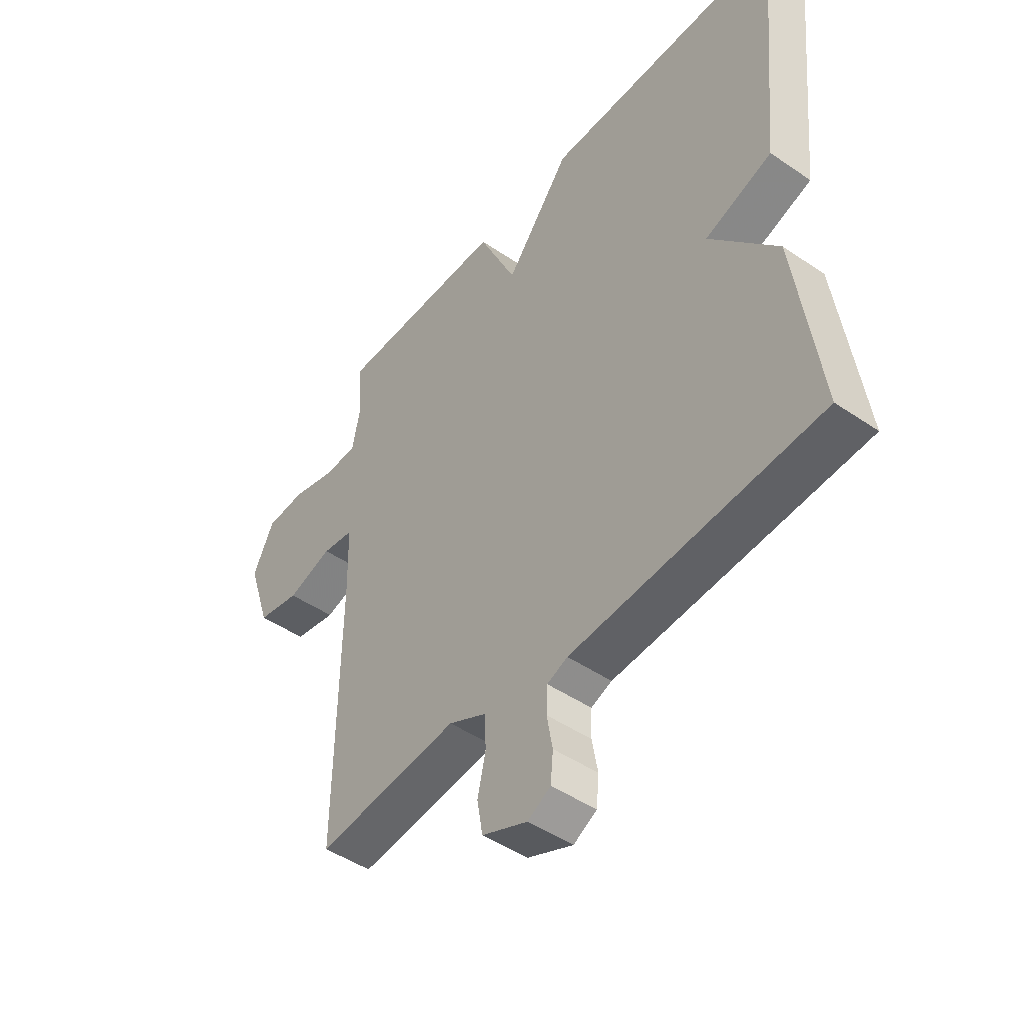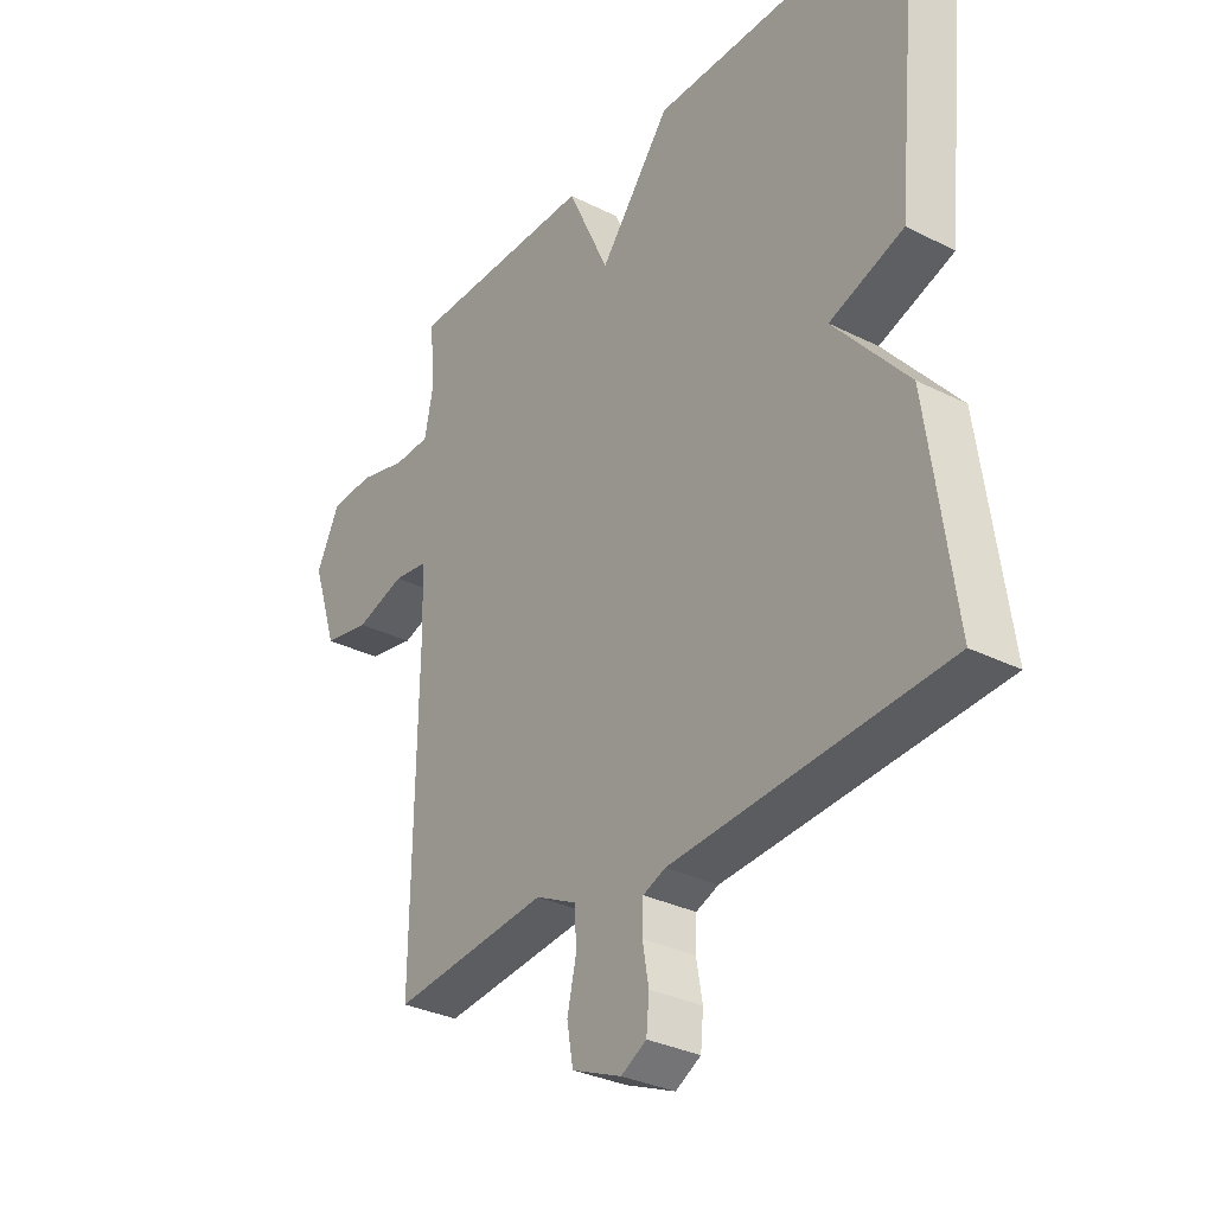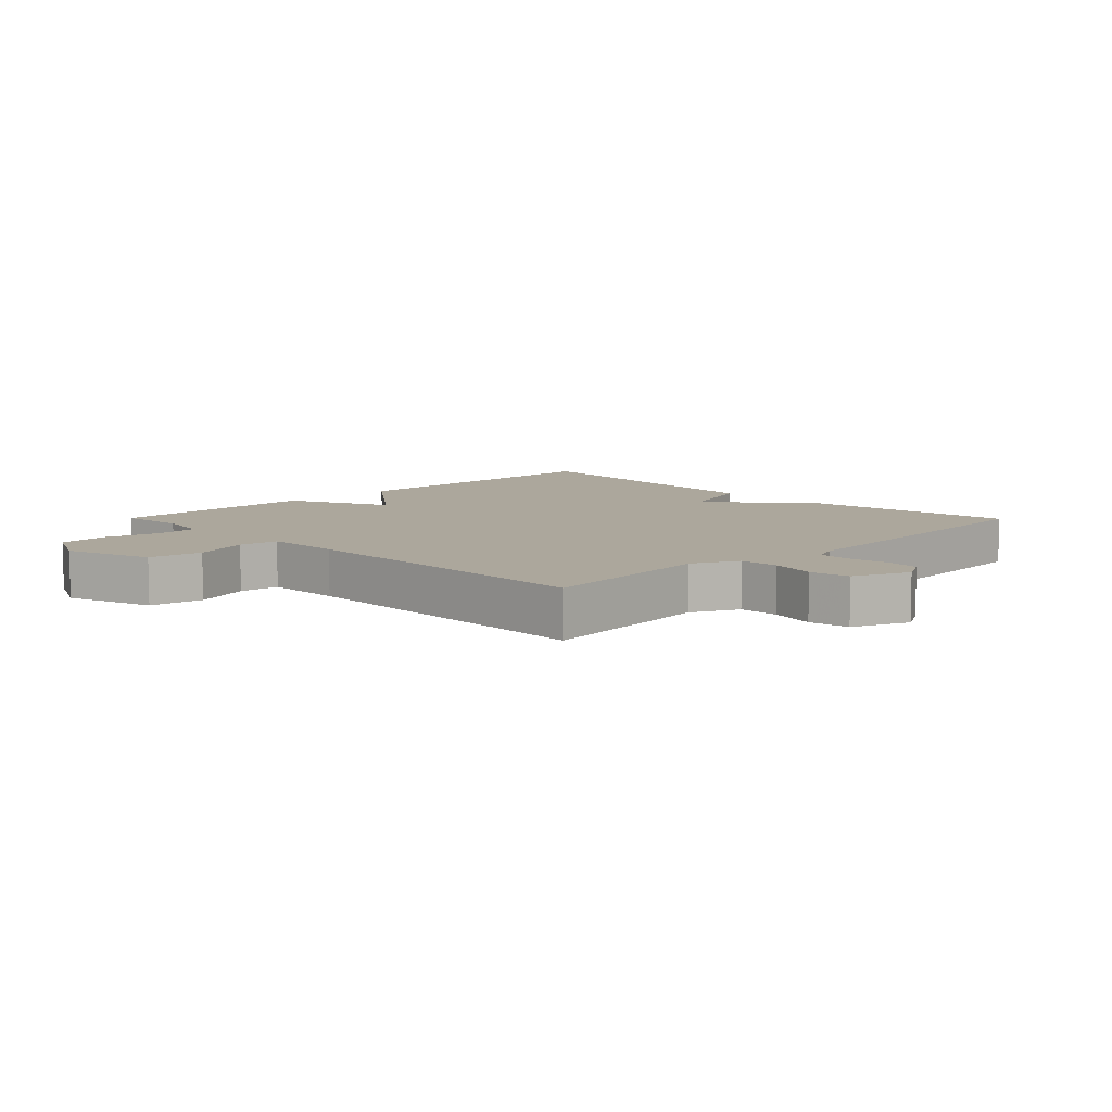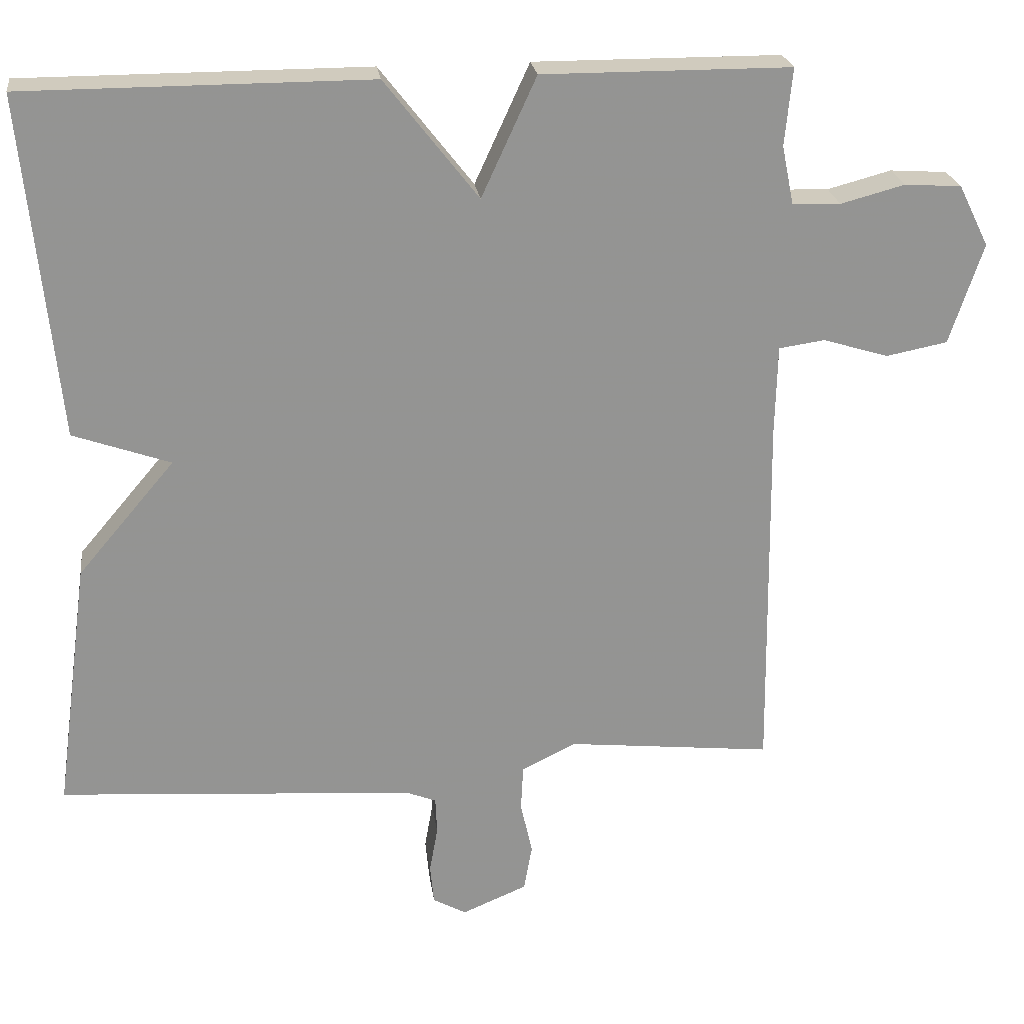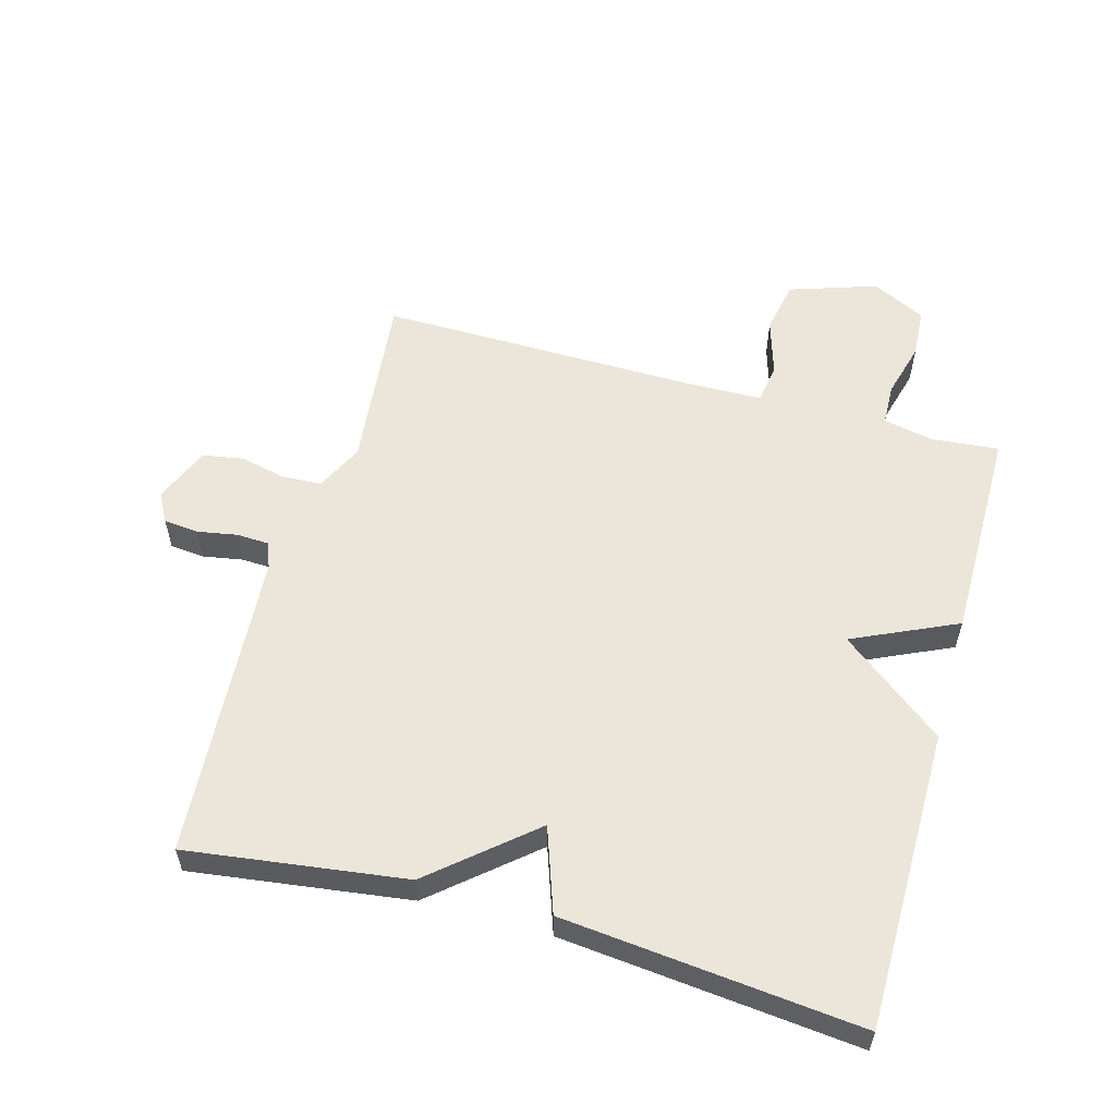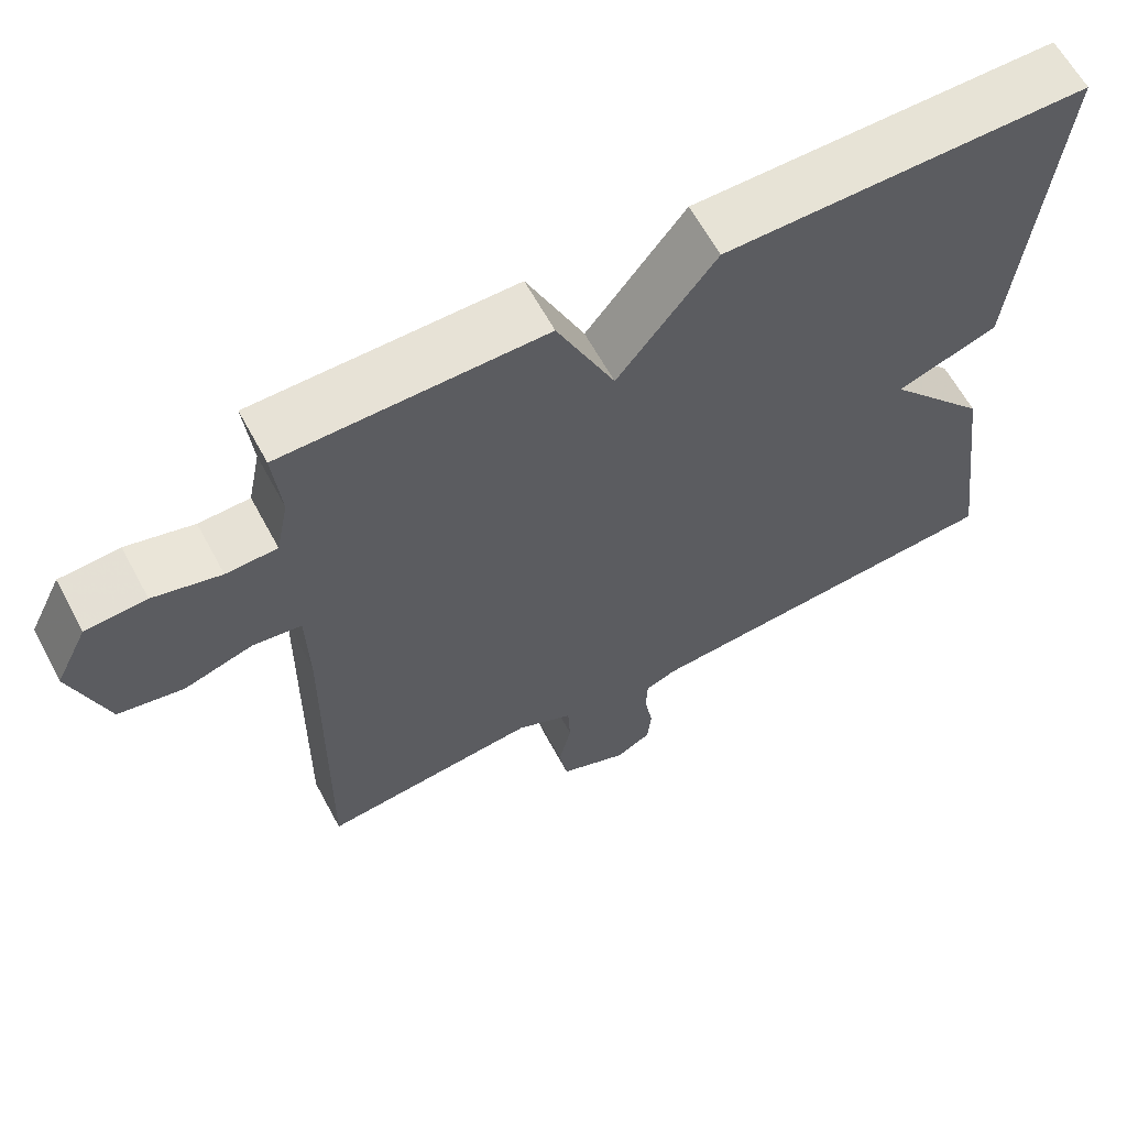
<metadata>
{"format":"obj","ext":"obj","renderer":"f3d","projection":"perspective","resolution":1024,"background":"white","views":[{"elev":-46.9,"azim":-127.8,"up":"+Z"},{"elev":-31.8,"azim":-125.3,"up":"+Z"},{"elev":8.4,"azim":135.4,"up":"+Y"},{"elev":23.4,"azim":-7.5,"up":"+Z"},{"elev":56.9,"azim":-74.4,"up":"+Y"},{"elev":62.8,"azim":151.7,"up":"+Z"}]}
</metadata>
<code>
v -0.5 0.07 -0.5
v -0.454 0.07 -0.161
v -0.323 0.07 -0.007
v -0.454 0.07 0.039
v -0.5 0.07 0.5
v -0.034 0.07 0.501
v 0.092 0.07 0.34
v 0.166 0.07 0.501
v 0.5 0.07 0.5
v 0.49 0.07 0.396
v 0.506 0.07 0.317
v 0.571 0.07 0.315
v 0.657 0.07 0.338
v 0.734 0.07 0.333
v 0.775 0.07 0.25
v 0.73 0.07 0.114
v 0.647 0.07 0.098
v 0.559 0.07 0.125
v 0.497 0.07 0.116
v 0.494 0.07 -0.005
v 0.5 0.07 -0.5
v 0.222 0.07 -0.471
v 0.149 0.07 -0.507
v 0.146 0.07 -0.569
v 0.162 0.07 -0.64
v 0.151 0.07 -0.703
v 0.063 0.07 -0.74
v 0.018 0.07 -0.715
v 0.013 0.07 -0.661
v 0.024 0.07 -0.599
v 0.022 0.07 -0.549
v -0.018 0.07 -0.533
v -0.5 0 -0.5
v -0.454 0 -0.161
v -0.323 0 -0.007
v -0.454 0 0.039
v -0.5 0 0.5
v -0.034 0 0.501
v 0.092 0 0.34
v 0.166 0 0.501
v 0.5 0 0.5
v 0.49 0 0.396
v 0.506 0 0.317
v 0.571 0 0.315
v 0.657 0 0.338
v 0.734 0 0.333
v 0.775 0 0.25
v 0.73 0 0.114
v 0.647 0 0.098
v 0.559 0 0.125
v 0.497 0 0.116
v 0.494 0 -0.005
v 0.5 0 -0.5
v 0.222 0 -0.471
v 0.149 0 -0.507
v 0.146 0 -0.569
v 0.162 0 -0.64
v 0.151 0 -0.703
v 0.063 0 -0.74
v 0.018 0 -0.715
v 0.013 0 -0.661
v 0.024 0 -0.599
v 0.022 0 -0.549
v -0.018 0 -0.533
f 28 29 30
f 27 28 30
f 26 27 30
f 25 26 30
f 24 25 30
f 23 24 30 31
f 22 23 31 32
f 20 21 22
f 1 2 3
f 32 1 3
f 22 32 3
f 20 22 3
f 19 20 3
f 16 17 18
f 15 16 18
f 14 15 18
f 13 14 18
f 12 13 18
f 11 12 18 19
f 7 8 9 10
f 19 3 4
f 11 19 4
f 10 11 4
f 7 10 4
f 4 5 6 7
f 62 61 60
f 62 60 59
f 62 59 58
f 62 58 57
f 62 57 56
f 63 62 56 55
f 64 63 55 54
f 54 53 52
f 35 34 33
f 35 33 64
f 35 64 54
f 35 54 52
f 35 52 51
f 50 49 48
f 50 48 47
f 50 47 46
f 50 46 45
f 50 45 44
f 51 50 44 43
f 42 41 40 39
f 36 35 51
f 36 51 43
f 36 43 42
f 36 42 39
f 39 38 37 36
f 1 33 34 2
f 2 34 35 3
f 3 35 36 4
f 4 36 37 5
f 5 37 38 6
f 6 38 39 7
f 7 39 40 8
f 8 40 41 9
f 9 41 42 10
f 10 42 43 11
f 11 43 44 12
f 12 44 45 13
f 13 45 46 14
f 14 46 47 15
f 15 47 48 16
f 16 48 49 17
f 17 49 50 18
f 18 50 51 19
f 19 51 52 20
f 20 52 53 21
f 21 53 54 22
f 22 54 55 23
f 23 55 56 24
f 24 56 57 25
f 25 57 58 26
f 26 58 59 27
f 27 59 60 28
f 28 60 61 29
f 29 61 62 30
f 30 62 63 31
f 31 63 64 32
f 32 64 33 1

</code>
